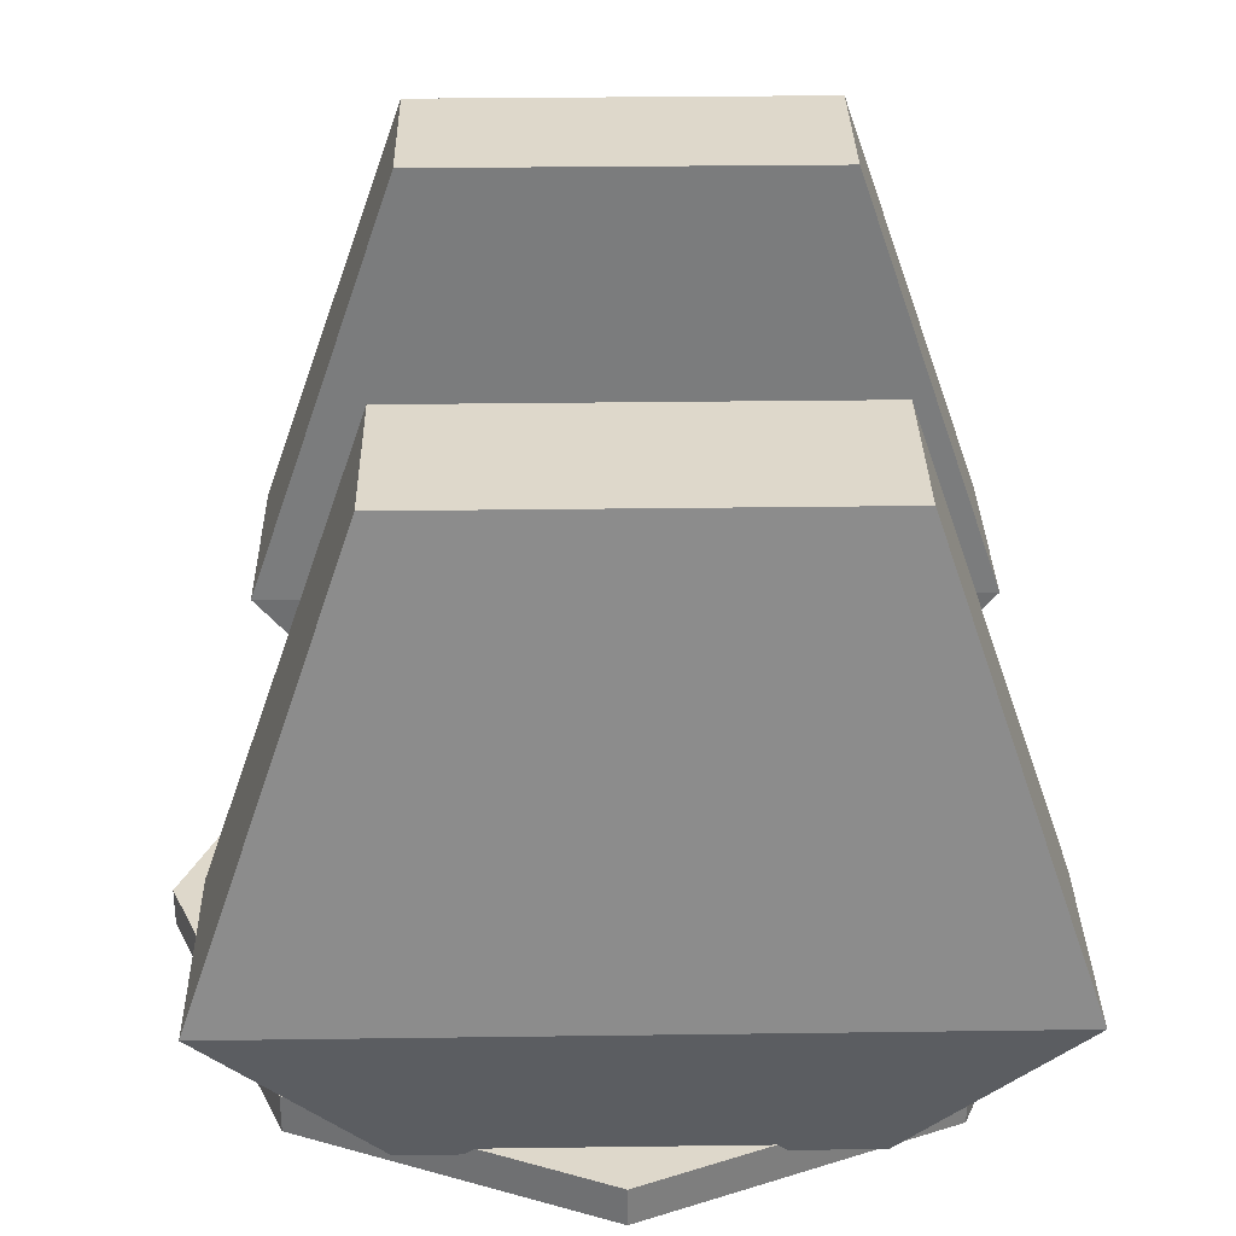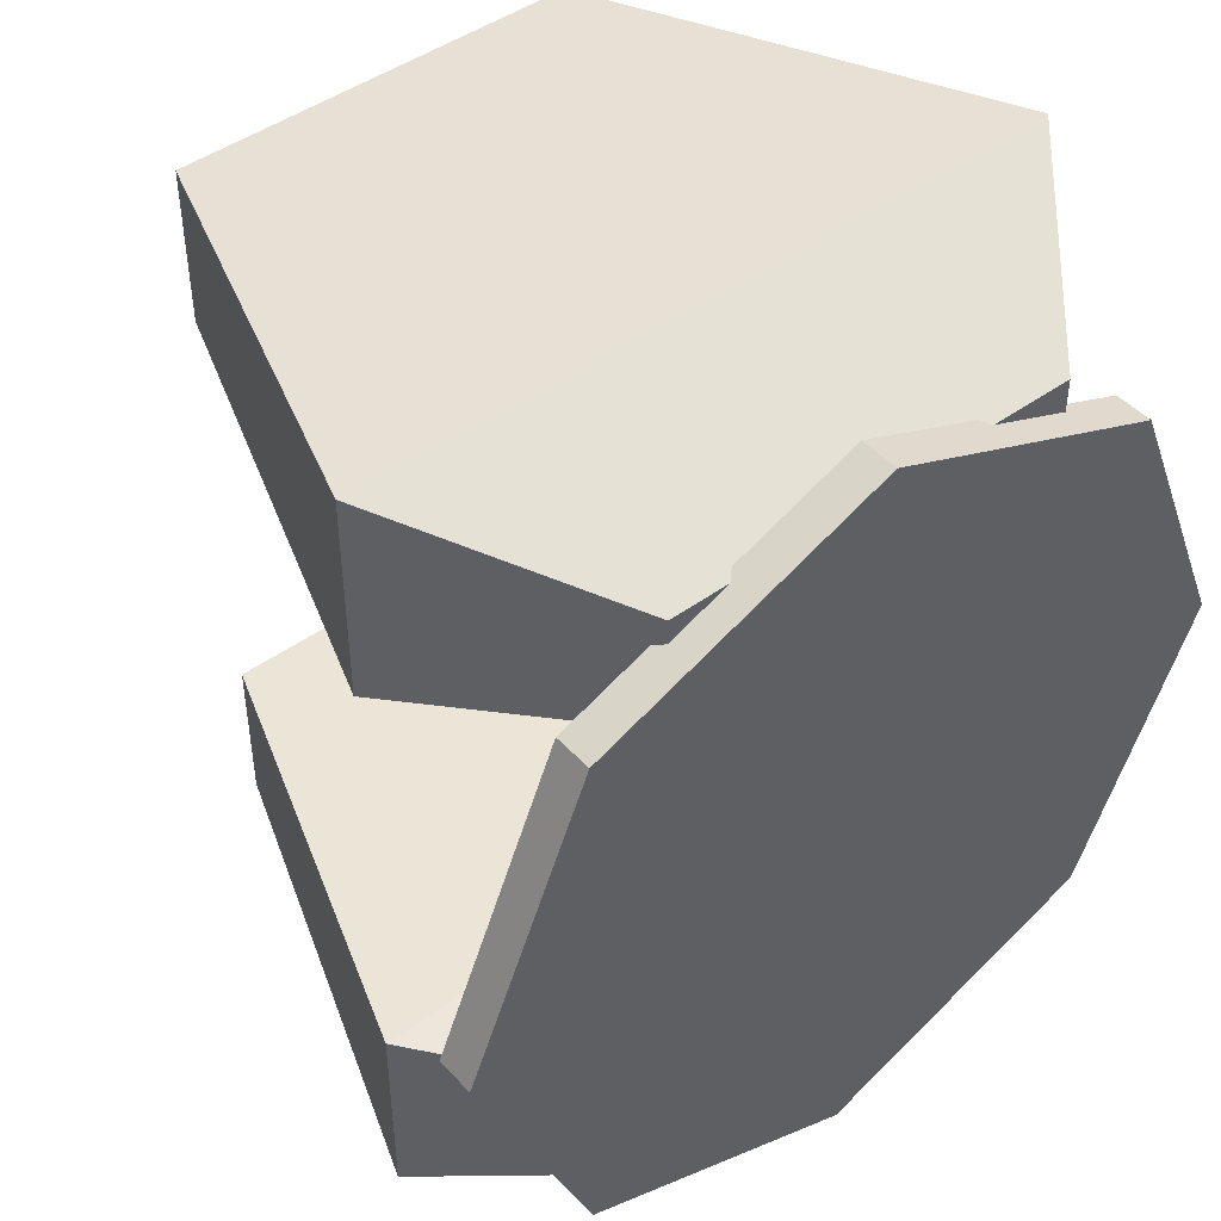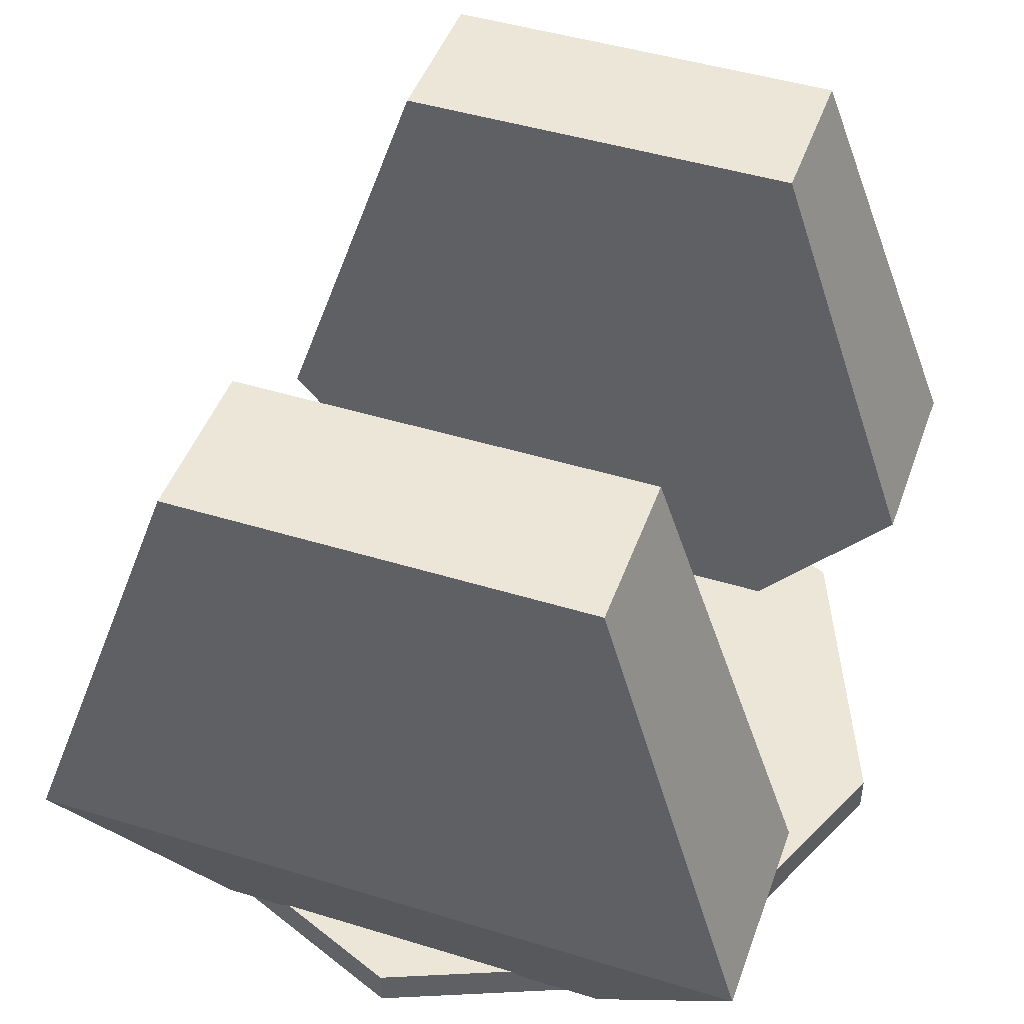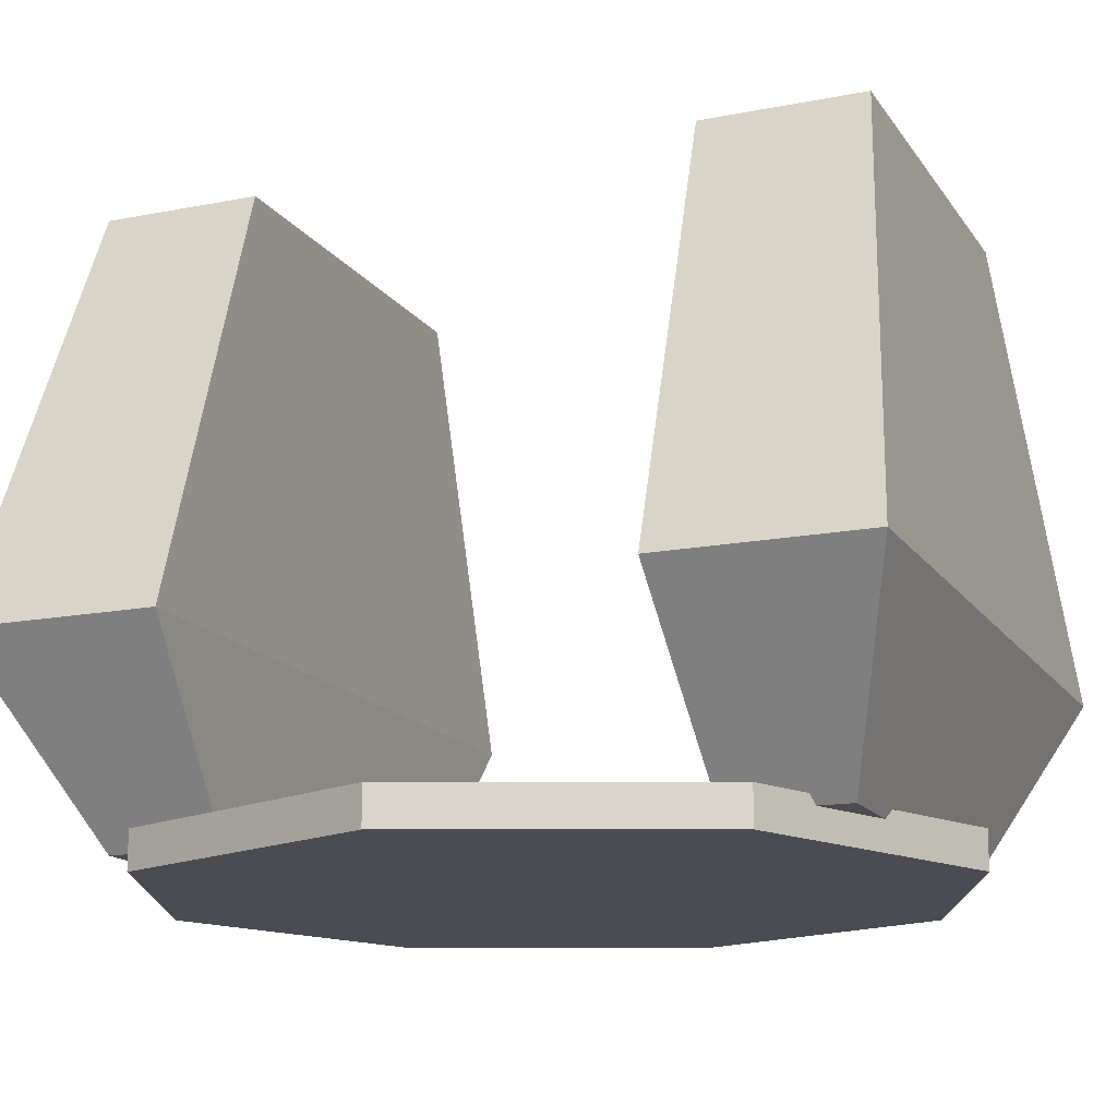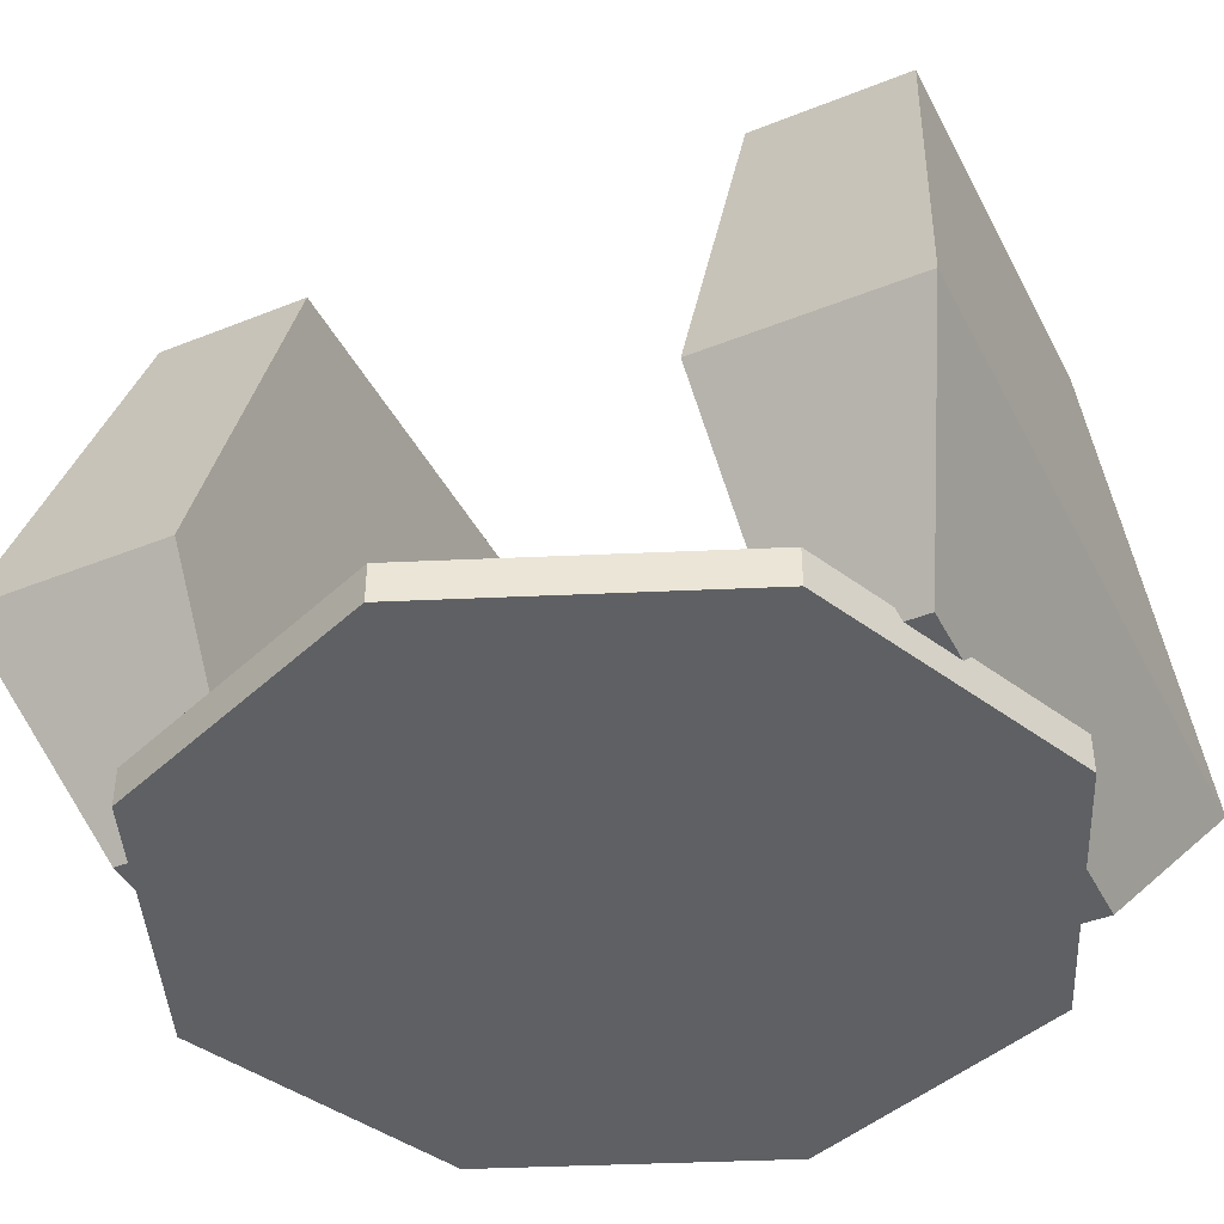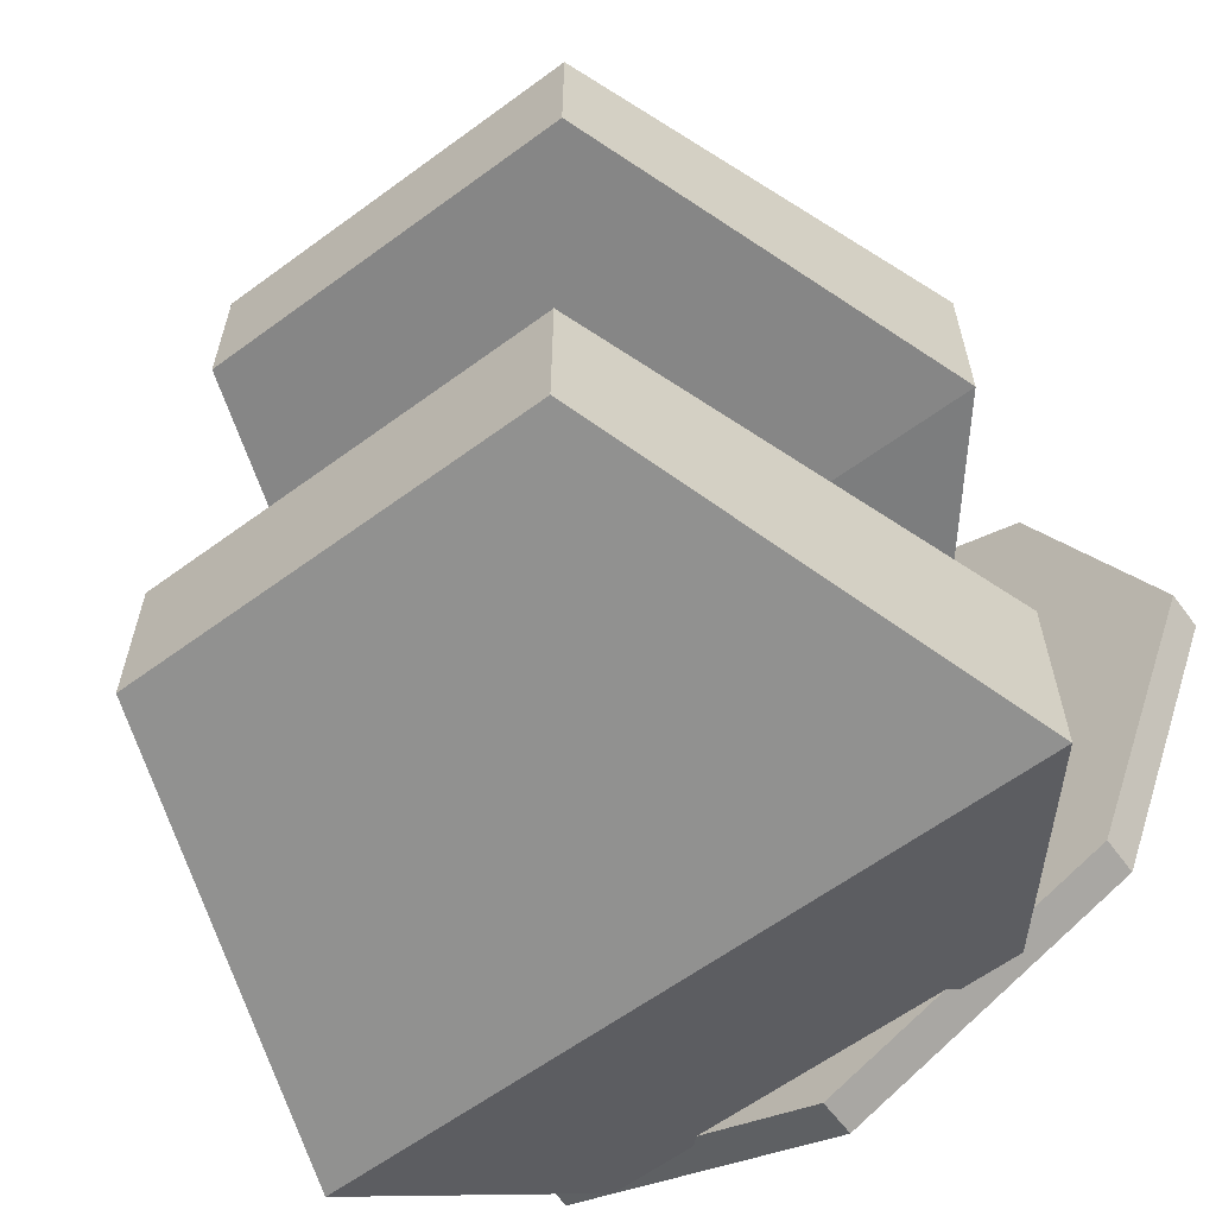
<metadata>
{"format":"obj","ext":"obj","renderer":"f3d","projection":"perspective","resolution":1024,"background":"white","views":[{"elev":31.6,"azim":178.9,"up":"+Z"},{"elev":45.9,"azim":140.5,"up":"+Y"},{"elev":46.3,"azim":-160.7,"up":"+Z"},{"elev":-15.3,"azim":-67.4,"up":"+Z"},{"elev":-42.4,"azim":115.6,"up":"+Z"},{"elev":-61.9,"azim":36.7,"up":"+Y"}]}
</metadata>
<code>
o Cylinder
v 0.1203 2.499 0.231
v 0.1203 2.499 0.3453
v 0.4765 3.359 0.231
v 0.4765 3.359 0.3453
v 1.336 3.715 0.231
v 1.336 3.715 0.3453
v 2.196 3.359 0.231
v 2.196 3.359 0.3453
v 2.553 2.499 0.231
v 2.553 2.499 0.3453
v 2.196 1.639 0.231
v 2.196 1.639 0.3453
v 1.336 1.283 0.231
v 1.336 1.283 0.3453
v 0.4765 1.639 0.231
v 0.4765 1.639 0.3453
f 1 2 4 3
f 3 4 6 5
f 5 6 8 7
f 7 8 10 9
f 9 10 12 11
f 11 12 14 13
f 4 2 16
f 4 16 6
f 16 14 6
f 14 12 6
f 12 8 6
f 12 10 8
f 2 1 15 16
f 13 14 16 15
f 1 3 15
f 3 5 15
f 5 13 15
f 5 11 13
f 5 7 11
f 7 9 11
o Cube.003_Cube.001
v 1.91 3.199 0.3172
v 0.6918 3.199 0.3172
v 0.6918 3.551 0.3172
v 1.91 3.551 0.3172
v 1.91 3.163 2.178
v 0.6918 3.163 2.178
v 0.6918 3.644 2.178
v 1.91 3.644 2.178
v 0.239 3.161 0.8695
v 2.363 3.161 0.8695
v 0.239 3.775 0.8695
v 2.363 3.775 0.8695
v 1.91 1.799 0.3172
v 0.6918 1.799 0.3172
v 0.6918 1.447 0.3172
v 1.91 1.447 0.3172
v 1.91 1.835 2.178
v 0.6918 1.835 2.178
v 0.6918 1.354 2.178
v 1.91 1.354 2.178
v 0.239 1.837 0.8695
v 2.363 1.837 0.8695
v 0.239 1.223 0.8695
v 2.363 1.223 0.8695
f 18 17 26 25
f 25 27 19 18
f 27 28 20 19
f 17 20 28 26
f 17 18 19 20
f 24 23 22 21
f 21 22 25 26
f 22 23 27 25
f 23 24 28 27
f 24 21 26 28
f 38 29 30 37
f 37 30 31 39
f 39 31 32 40
f 40 32 29 38
f 29 32 31 30
f 36 33 34 35
f 33 38 37 34
f 34 37 39 35
f 35 39 40 36
f 36 40 38 33

</code>
